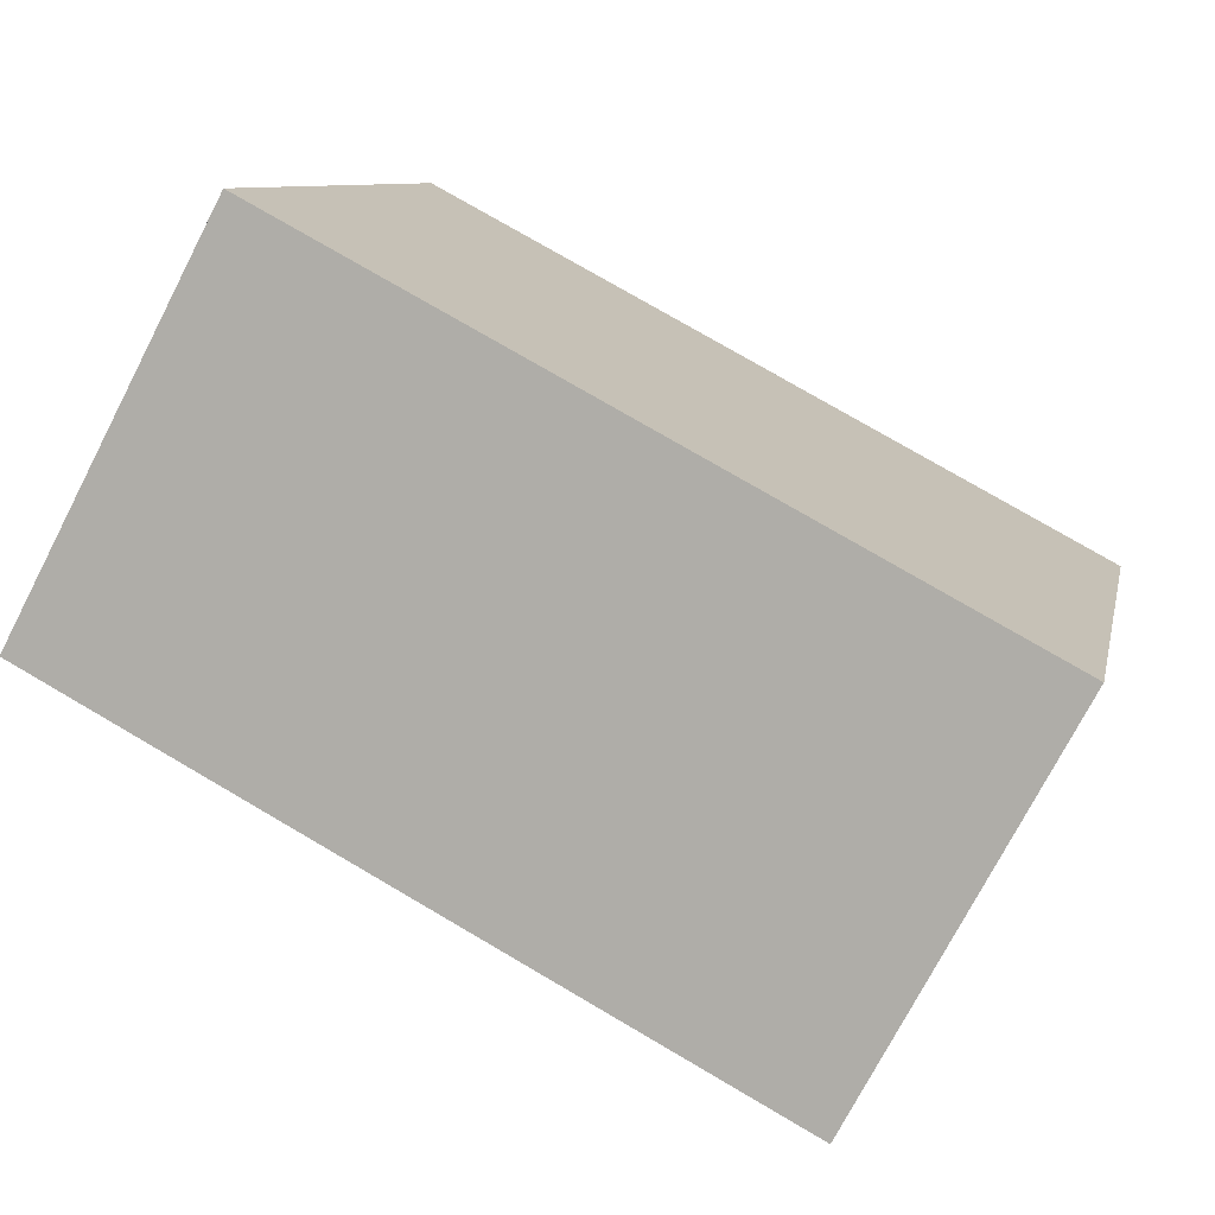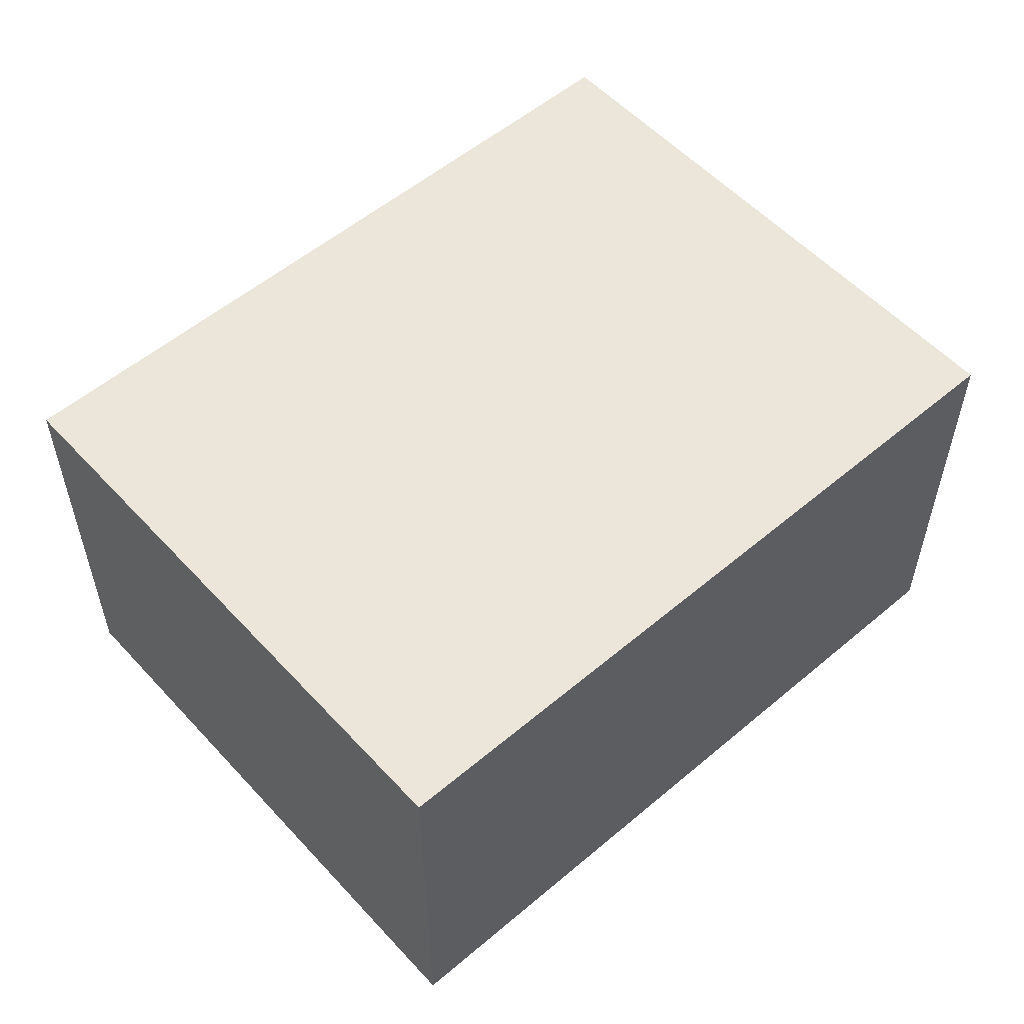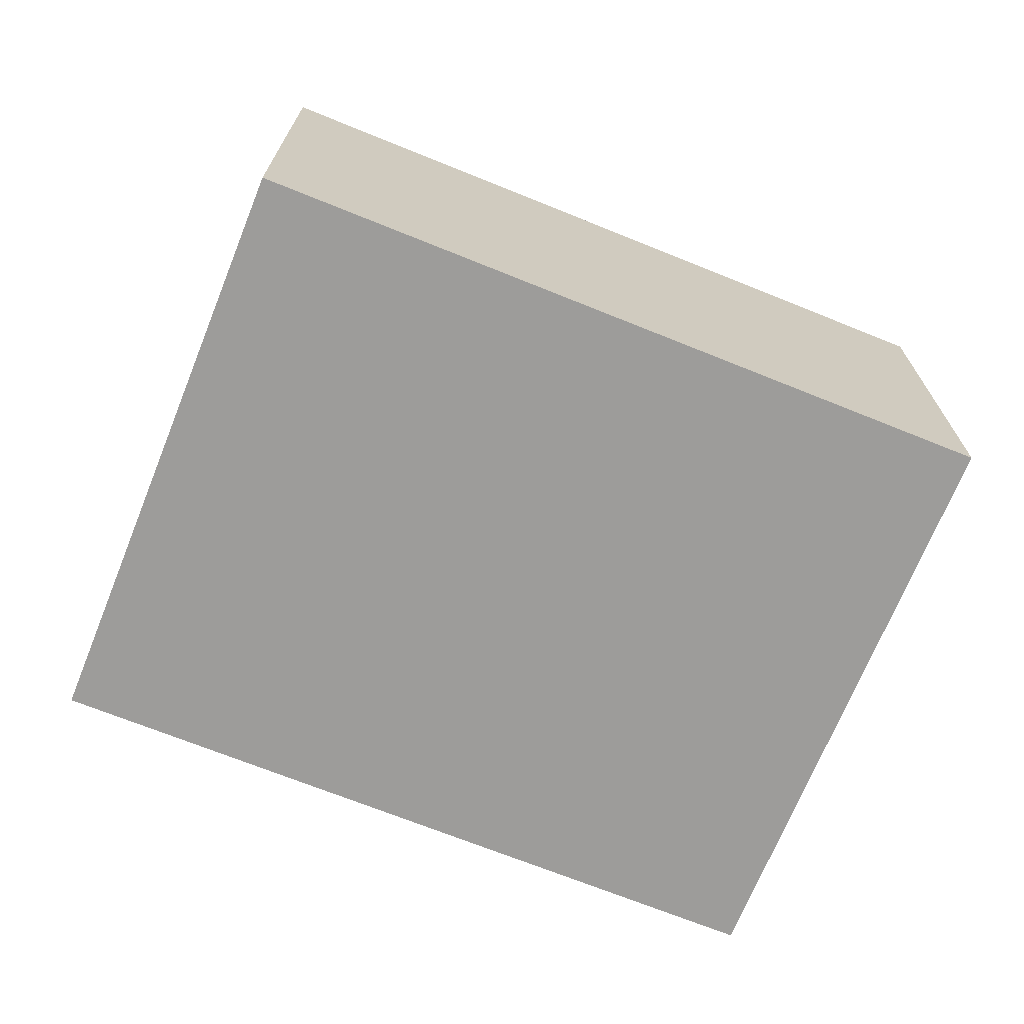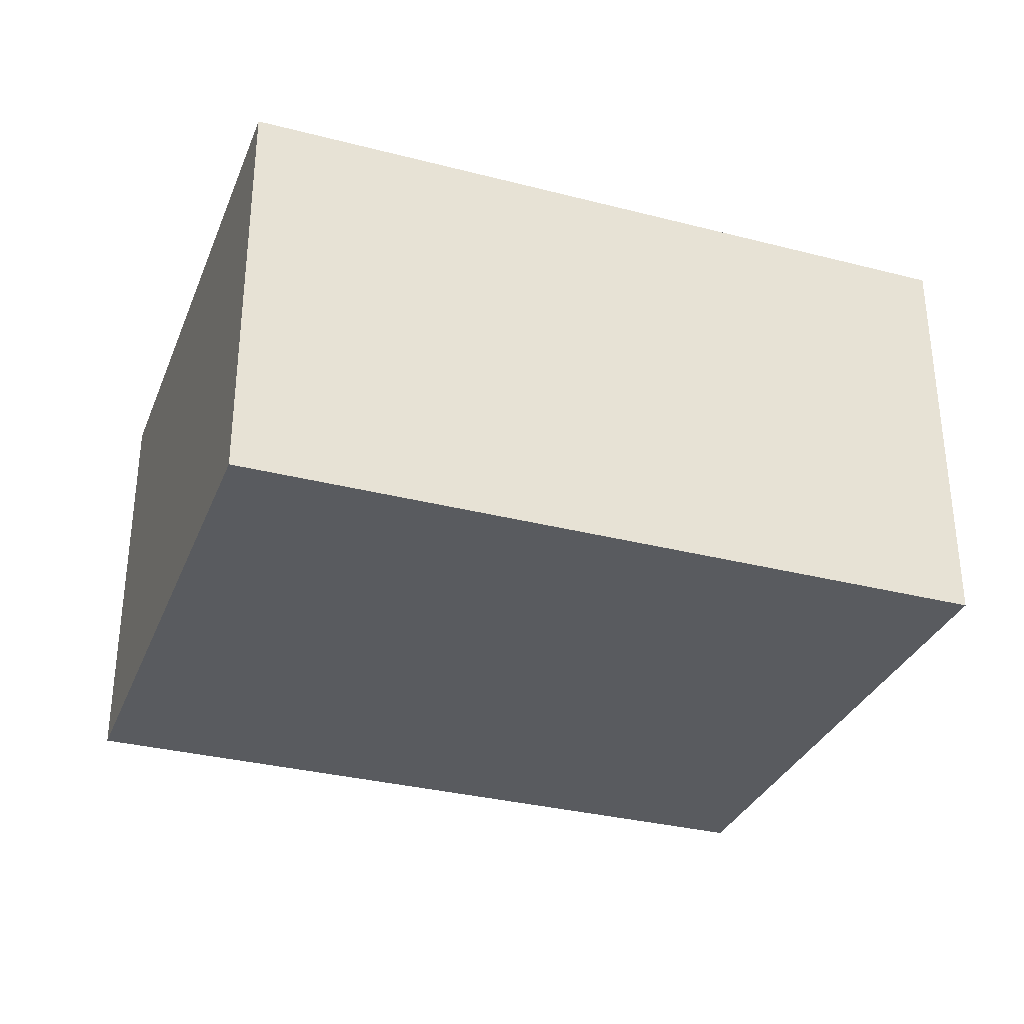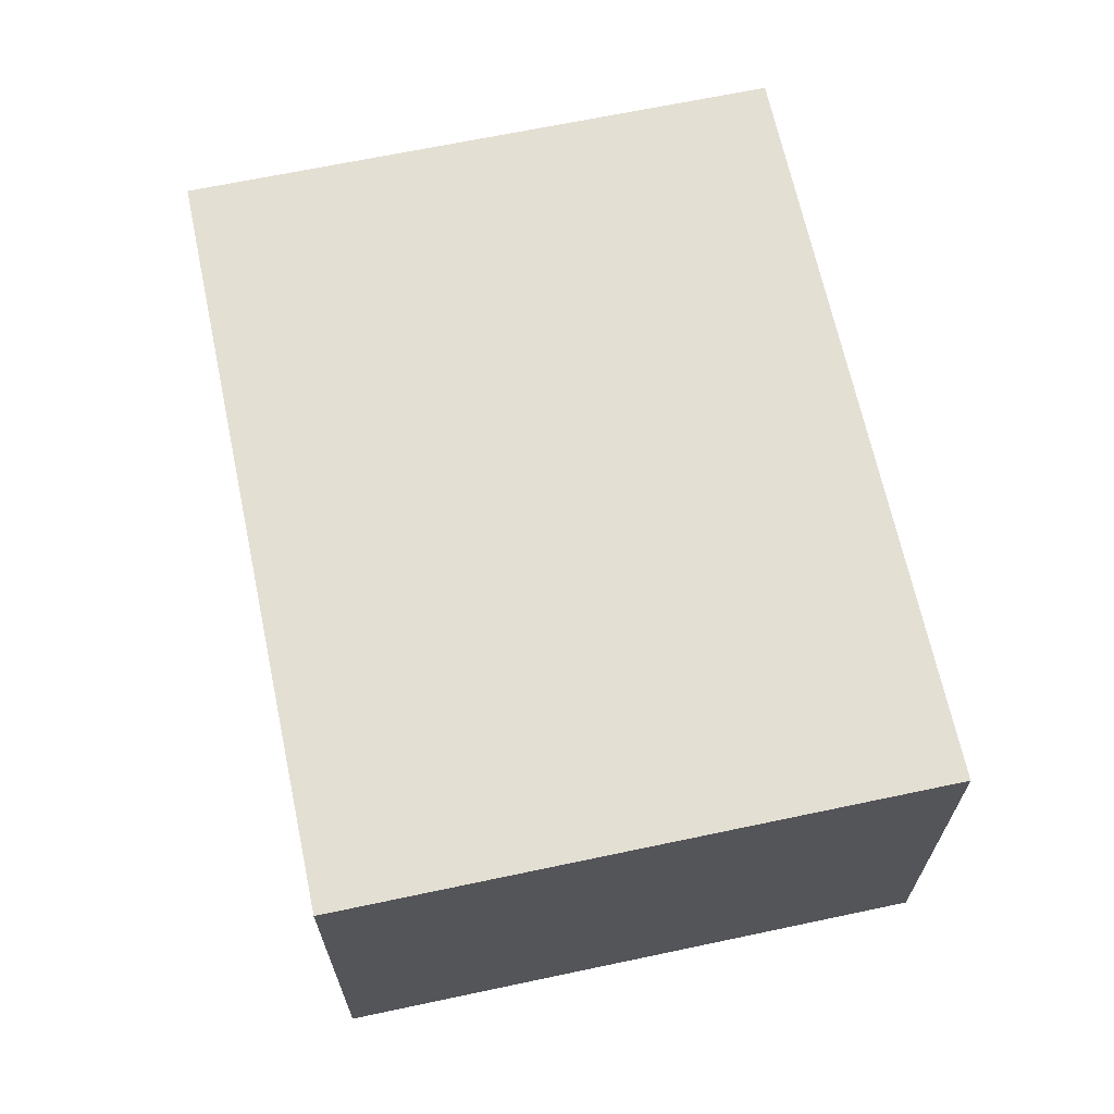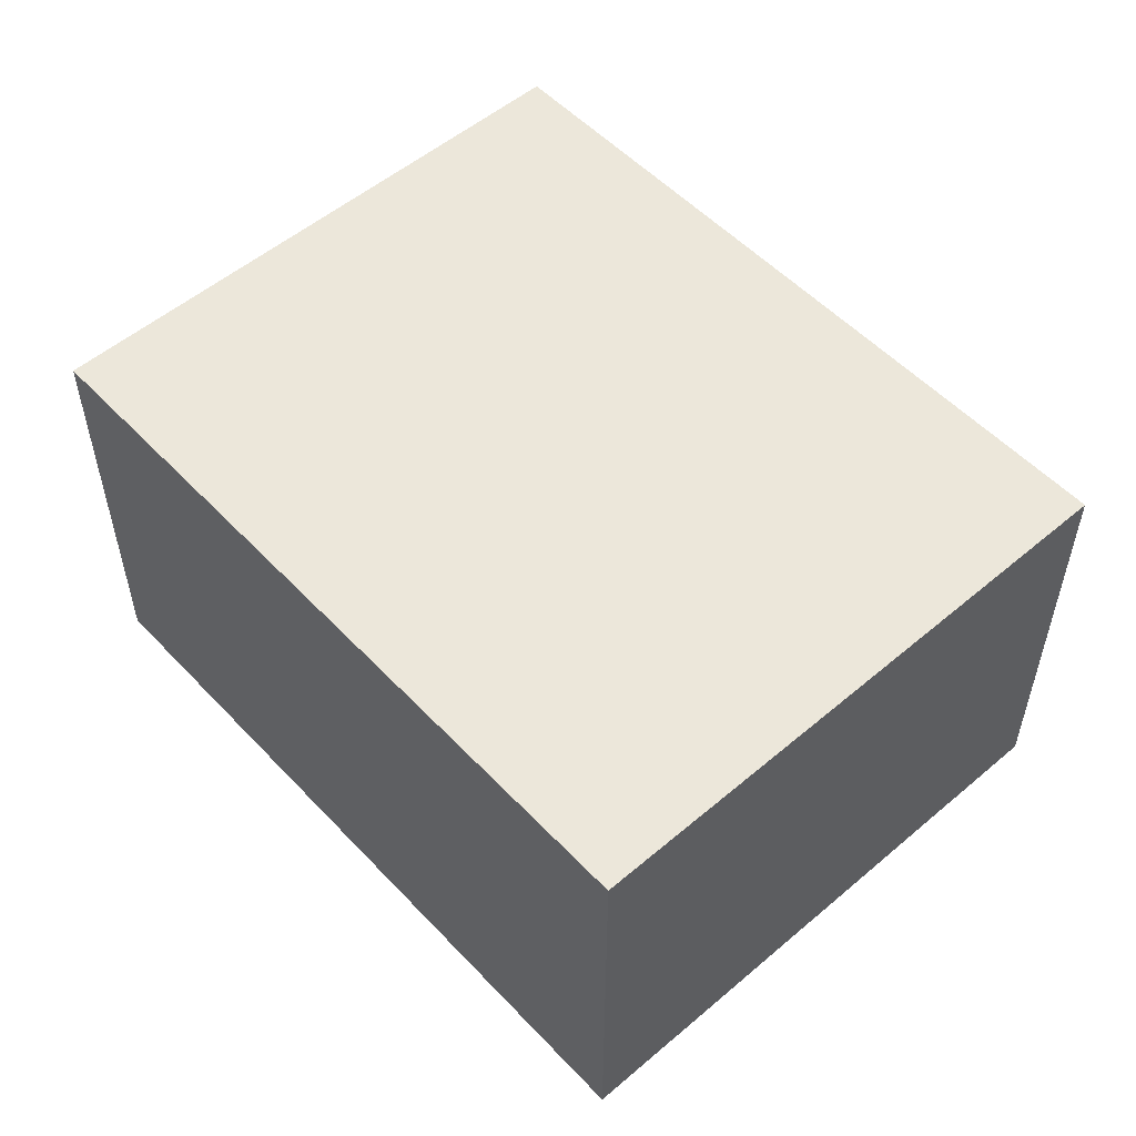
<metadata>
{"format":"obj","ext":"obj","renderer":"f3d","projection":"perspective","resolution":1024,"background":"white","views":[{"elev":-74.6,"azim":-27.4,"up":"+Z"},{"elev":55.1,"azim":151.5,"up":"+Y"},{"elev":-70.0,"azim":-8.8,"up":"+Y"},{"elev":-32.5,"azim":-6.5,"up":"+Y"},{"elev":66.5,"azim":91.2,"up":"+Y"},{"elev":53.7,"azim":-118.9,"up":"+Y"}]}
</metadata>
<code>
v  0.409 1.256 1.745
v  2.22 1.256 -0.52
v  0 1.256 7.691e-17
v  2.629 1.256 1.224
v  2.629 -7.495e-17 1.224
v  2.22 3.184e-17 -0.52
v  0 0 0
v  0.409 -1.069e-16 1.745
g defaultobject
f 1 2 3
f 2 1 4
f 5 2 4
f 2 5 6
f 6 3 2
f 3 6 7
f 7 1 3
f 1 7 8
f 8 4 1
f 4 8 5
f 5 7 6
f 7 5 8

</code>
